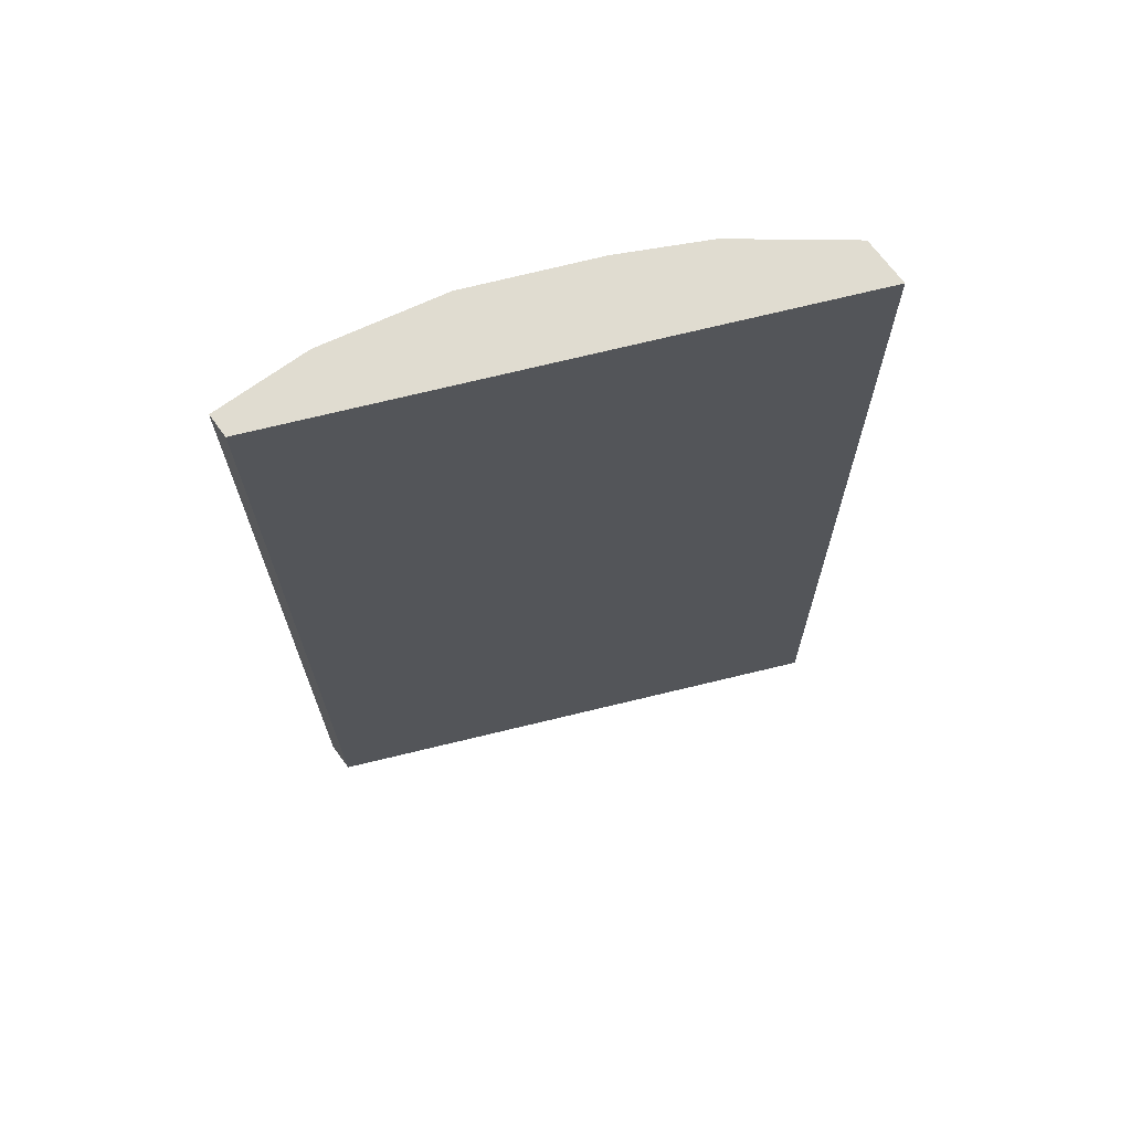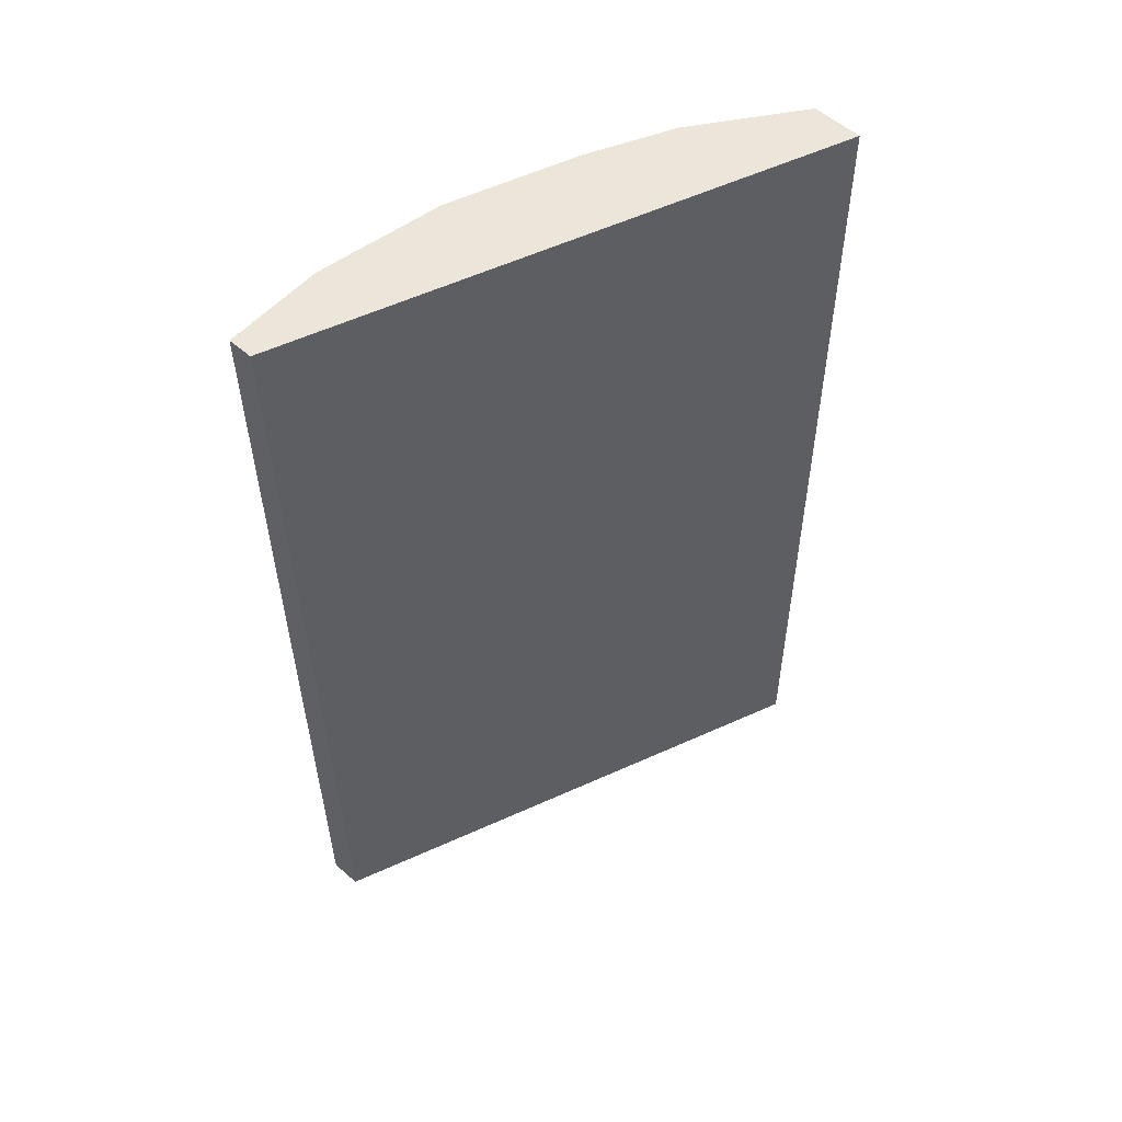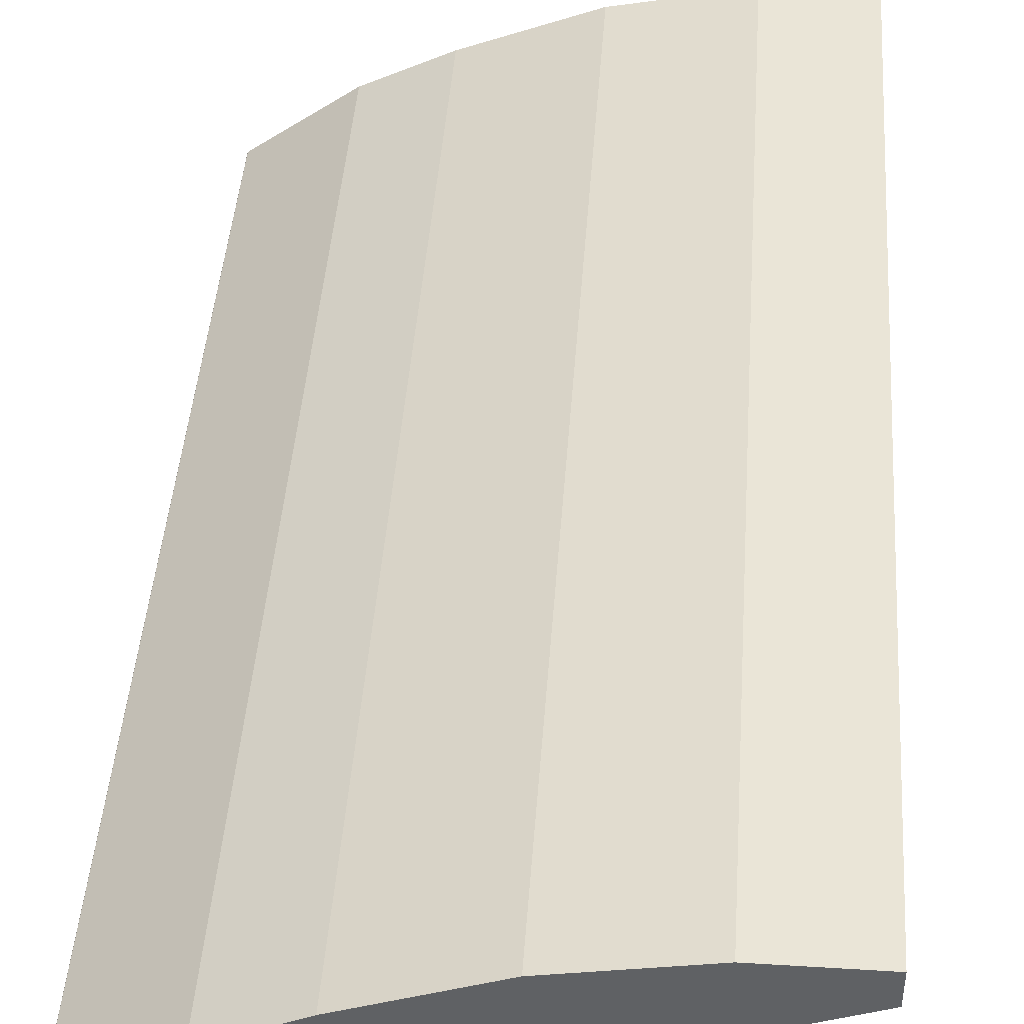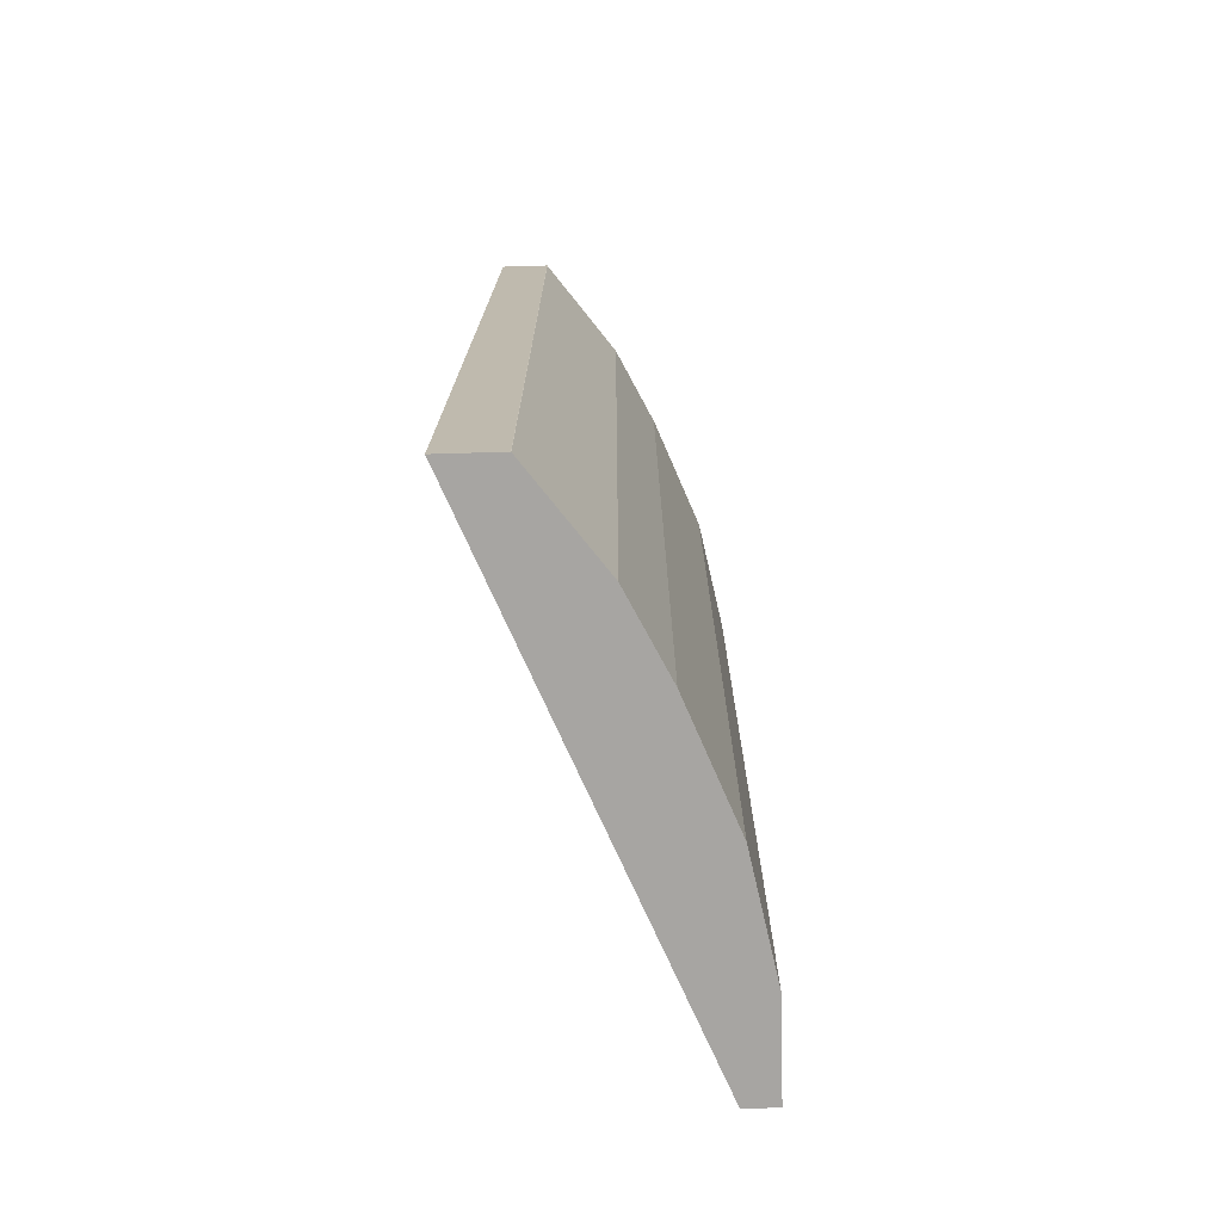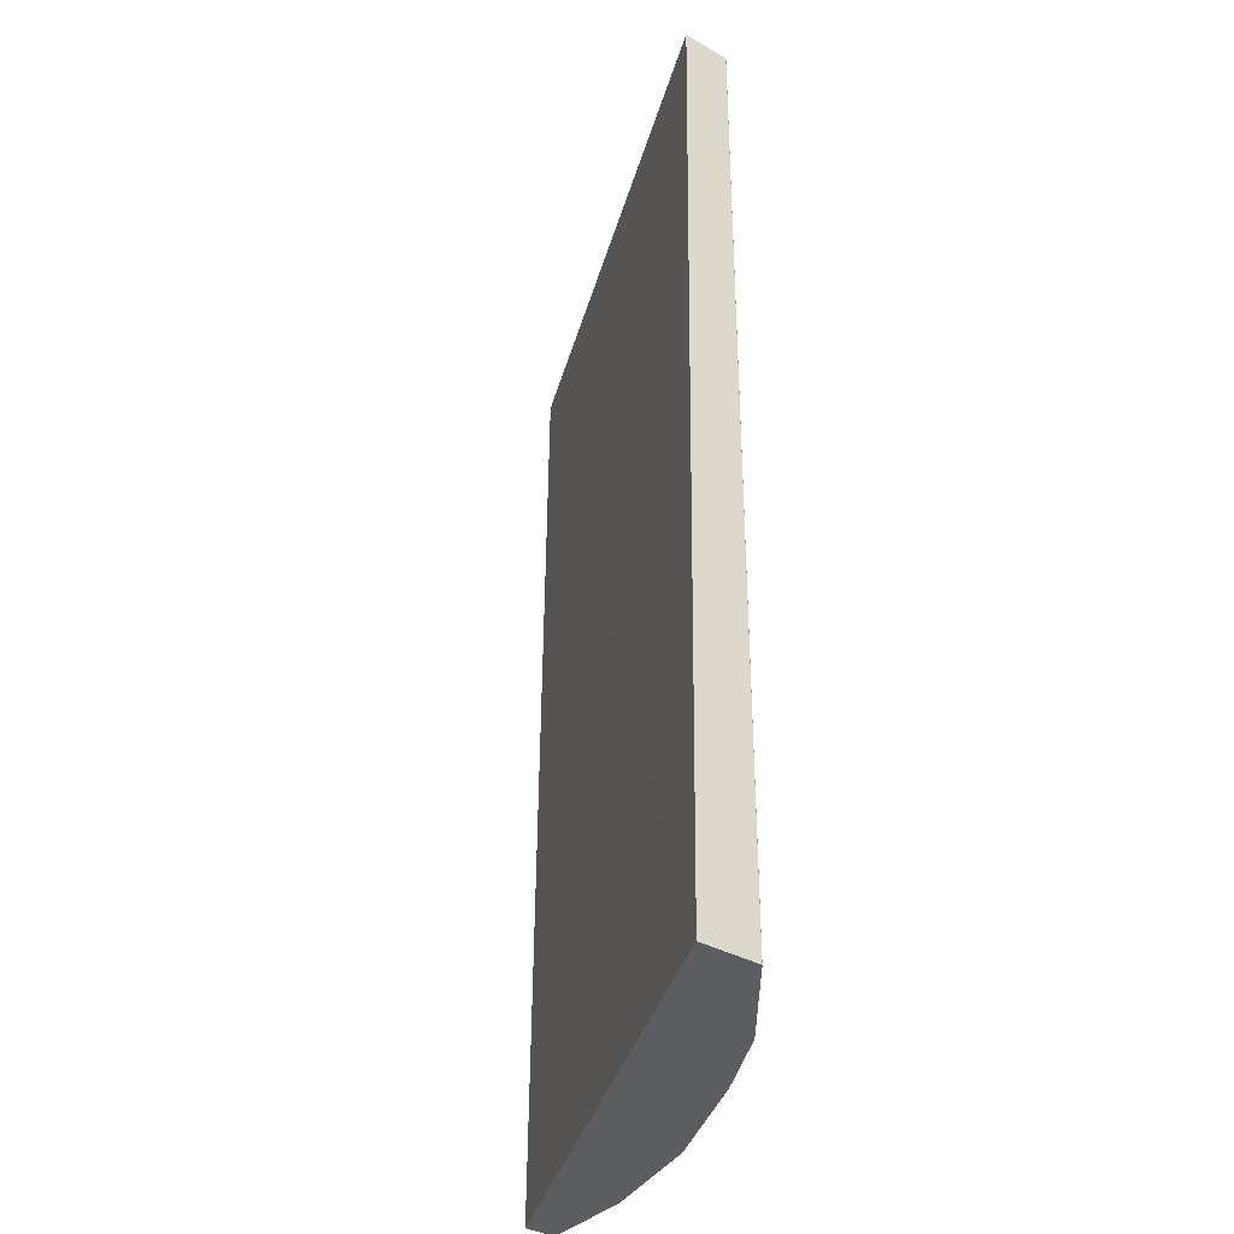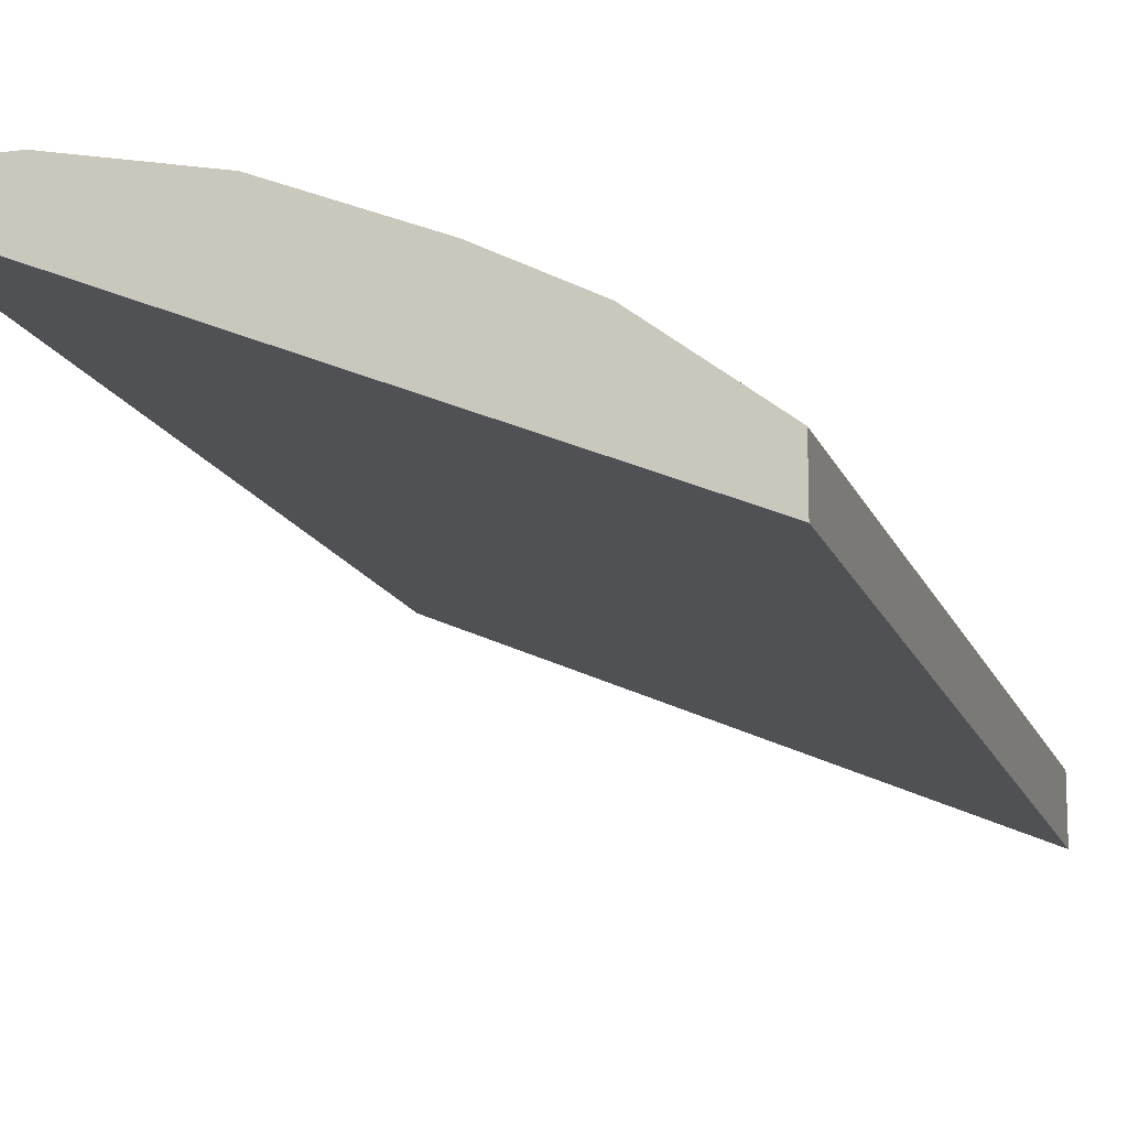
<metadata>
{"format":"obj","ext":"obj","renderer":"f3d","projection":"perspective","resolution":1024,"background":"white","views":[{"elev":69.6,"azim":143.8,"up":"+Y"},{"elev":56.6,"azim":132.2,"up":"+Y"},{"elev":44.0,"azim":4.1,"up":"+Z"},{"elev":-73.9,"azim":-88.3,"up":"+Y"},{"elev":-35.8,"azim":-126.8,"up":"+Y"},{"elev":-13.8,"azim":-164.4,"up":"+Z"}]}
</metadata>
<code>
v -0.3898 -0.7062 0.3987
v -9.38e-05 -0.7062 0.56
v -0.3898 -0.7062 0.4442
v -0.3898 0.02498 0.4077
v -9.38e-05 0.02498 0.5662
v -9.38e-05 -0.7062 0.5844
v -0.3896 -0.7062 0.4444
v -0.3898 0.02498 0.4442
v -9.38e-05 0.02498 0.5843
v -0.01222 -0.7062 0.5845
v -9.38e-05 -0.6941 0.5845
v -0.3166 -0.7062 0.4992
v -0.3896 0.02498 0.4444
v -0.01158 0.02498 0.5845
v -9.38e-05 0.0249 0.5845
v -0.07306 -0.7062 0.5845
v -0.2638 -0.7062 0.5256
v -0.3166 0.02498 0.4992
v -0.07306 0.02498 0.5845
v -0.1644 -0.7062 0.5662
v -0.2557 -0.7062 0.5297
v -0.2557 0.02498 0.5297
v -0.2756 0.02498 0.5197
v -0.1644 0.02498 0.5662
f 4 24 19
f 9 14 15
f 4 19 14
f 4 14 9
f 4 9 5
f 6 11 10
f 7 12 18
f 7 18 13
f 10 11 15
f 17 22 23
f 10 14 19
f 10 19 16
f 12 17 18
f 16 19 24
f 17 21 22
f 17 23 18
f 20 24 22
f 20 22 21
f 4 22 24
f 10 15 14
f 4 23 22
f 16 24 20
f 4 13 18
f 4 18 23
f 1 6 10
f 1 10 16
f 1 16 20
f 1 20 21
f 1 21 17
f 1 17 12
f 1 12 7
f 1 7 3
f 1 3 8
f 1 2 6
f 1 4 5
f 1 8 4
f 3 13 8
f 3 7 13
f 2 11 6
f 4 8 13
f 2 9 15
f 2 5 9
f 1 5 2
f 2 15 11

</code>
